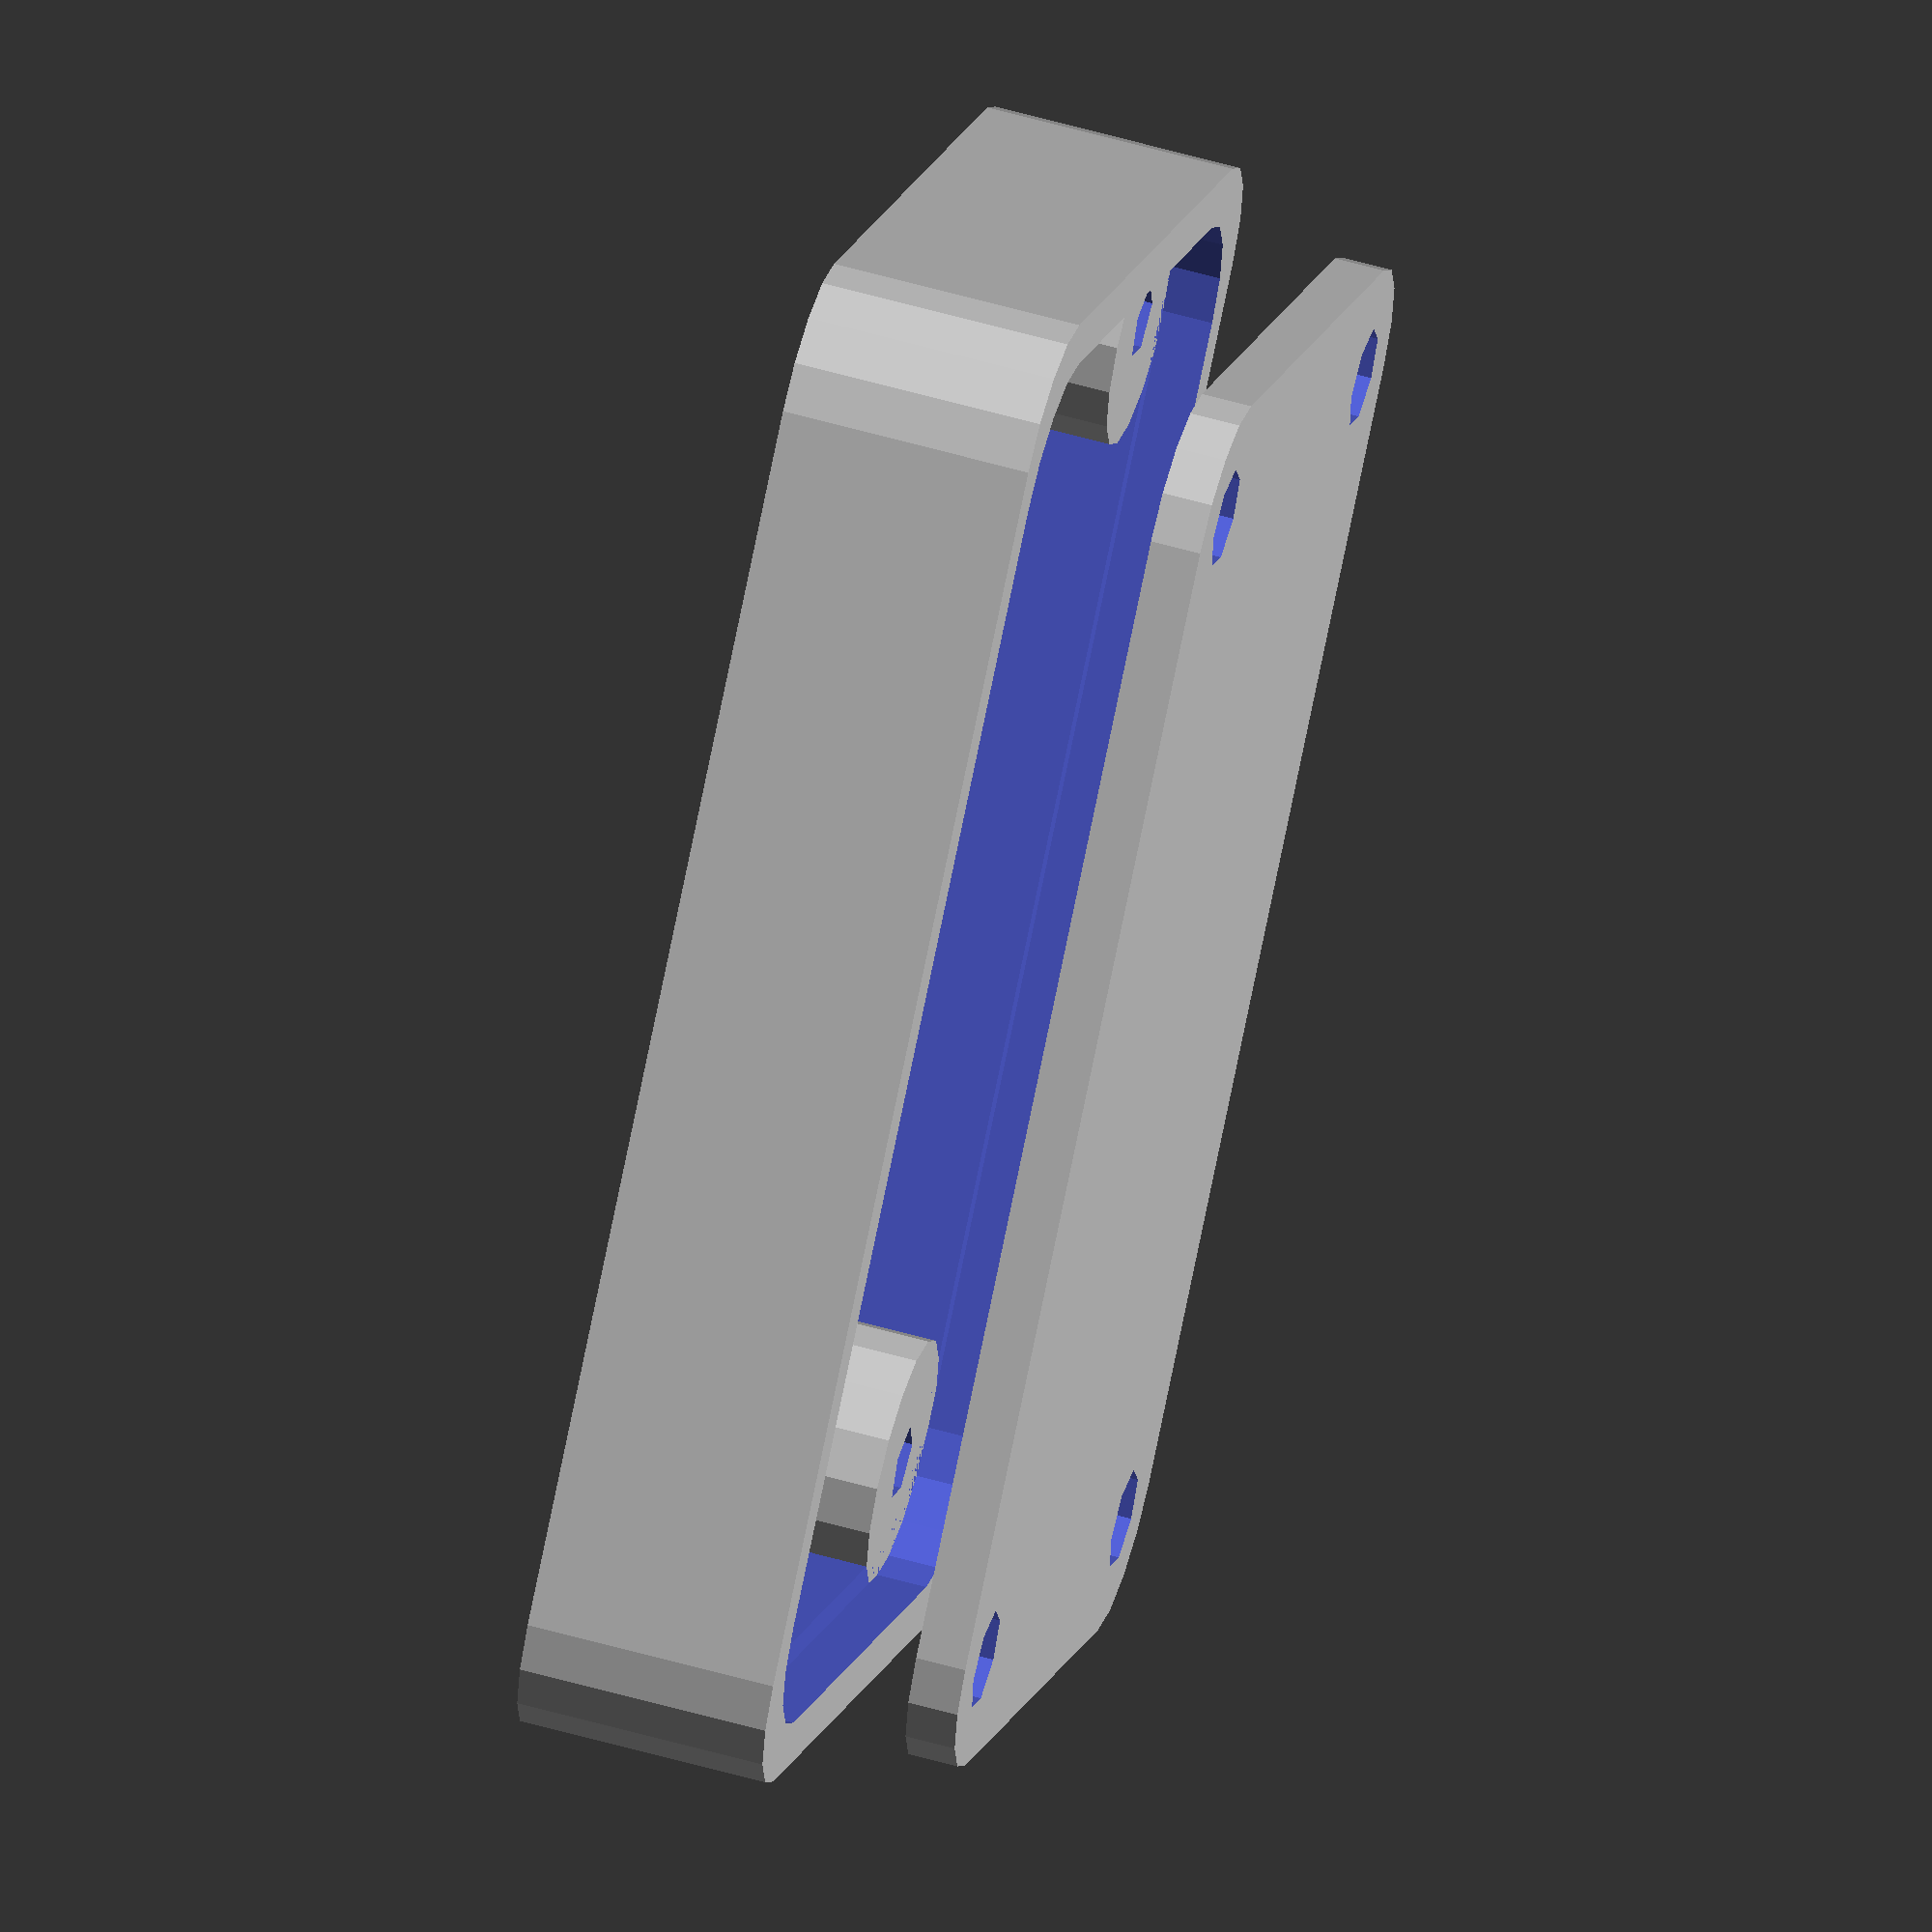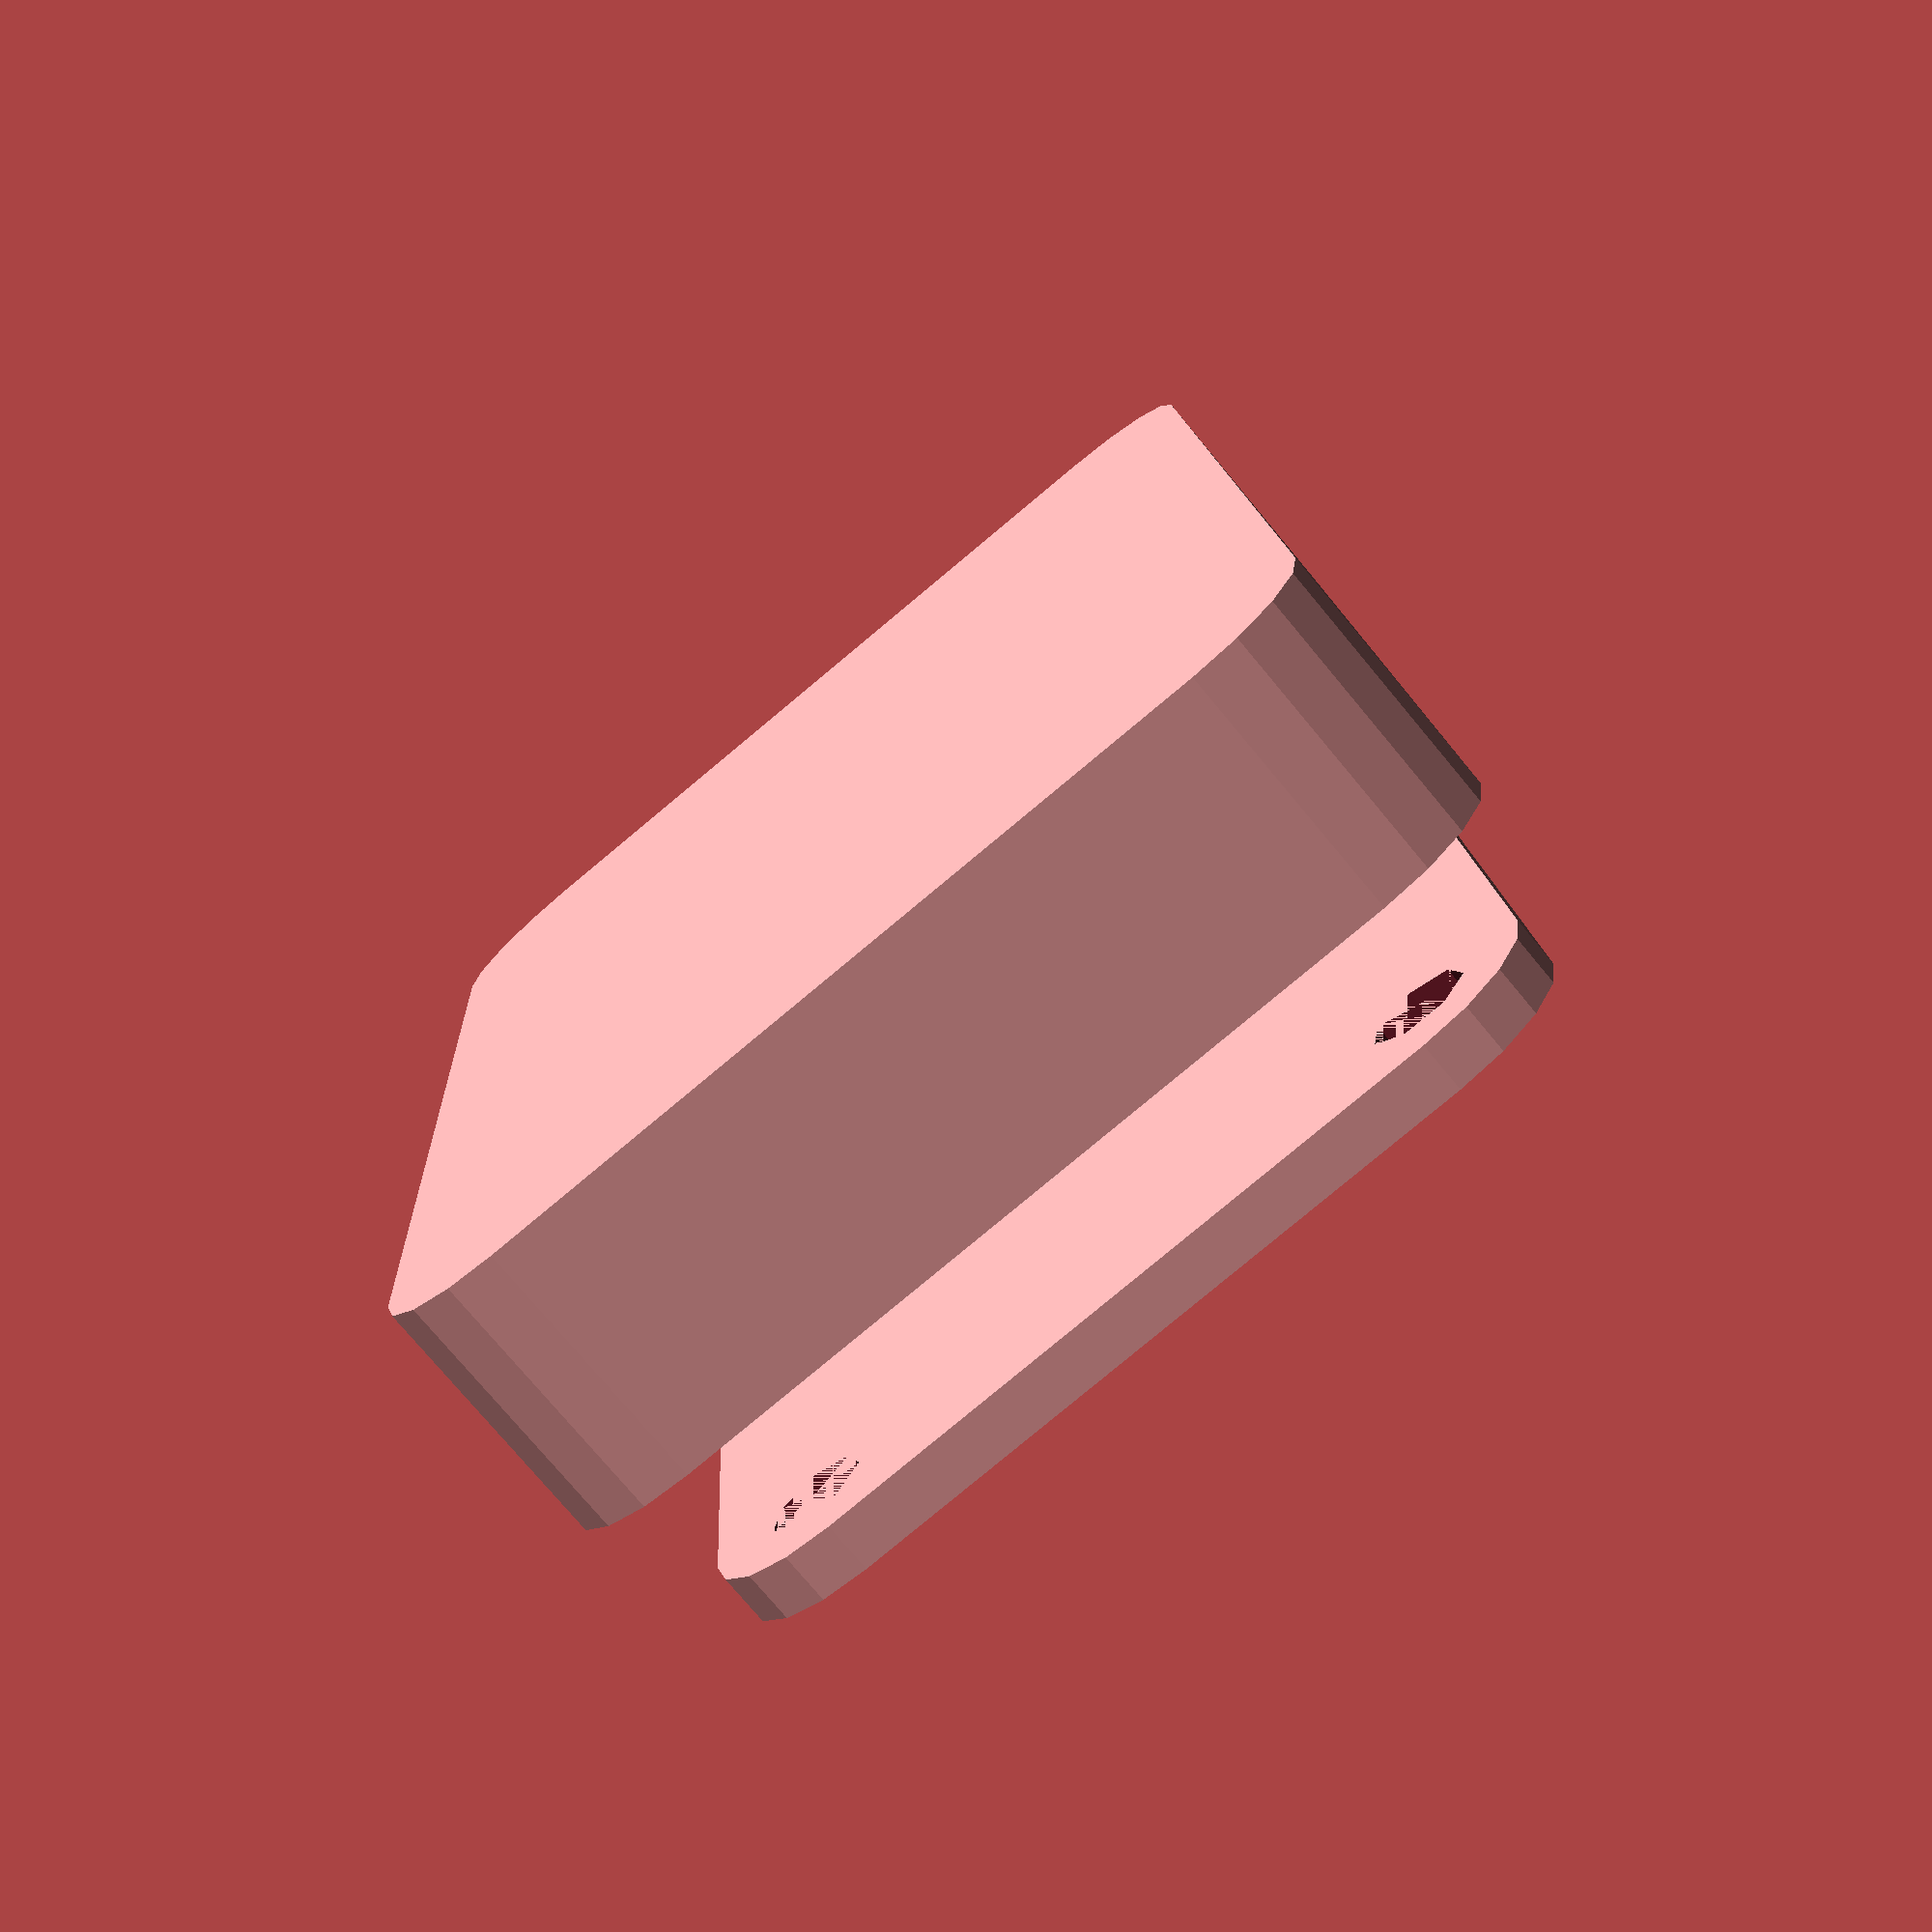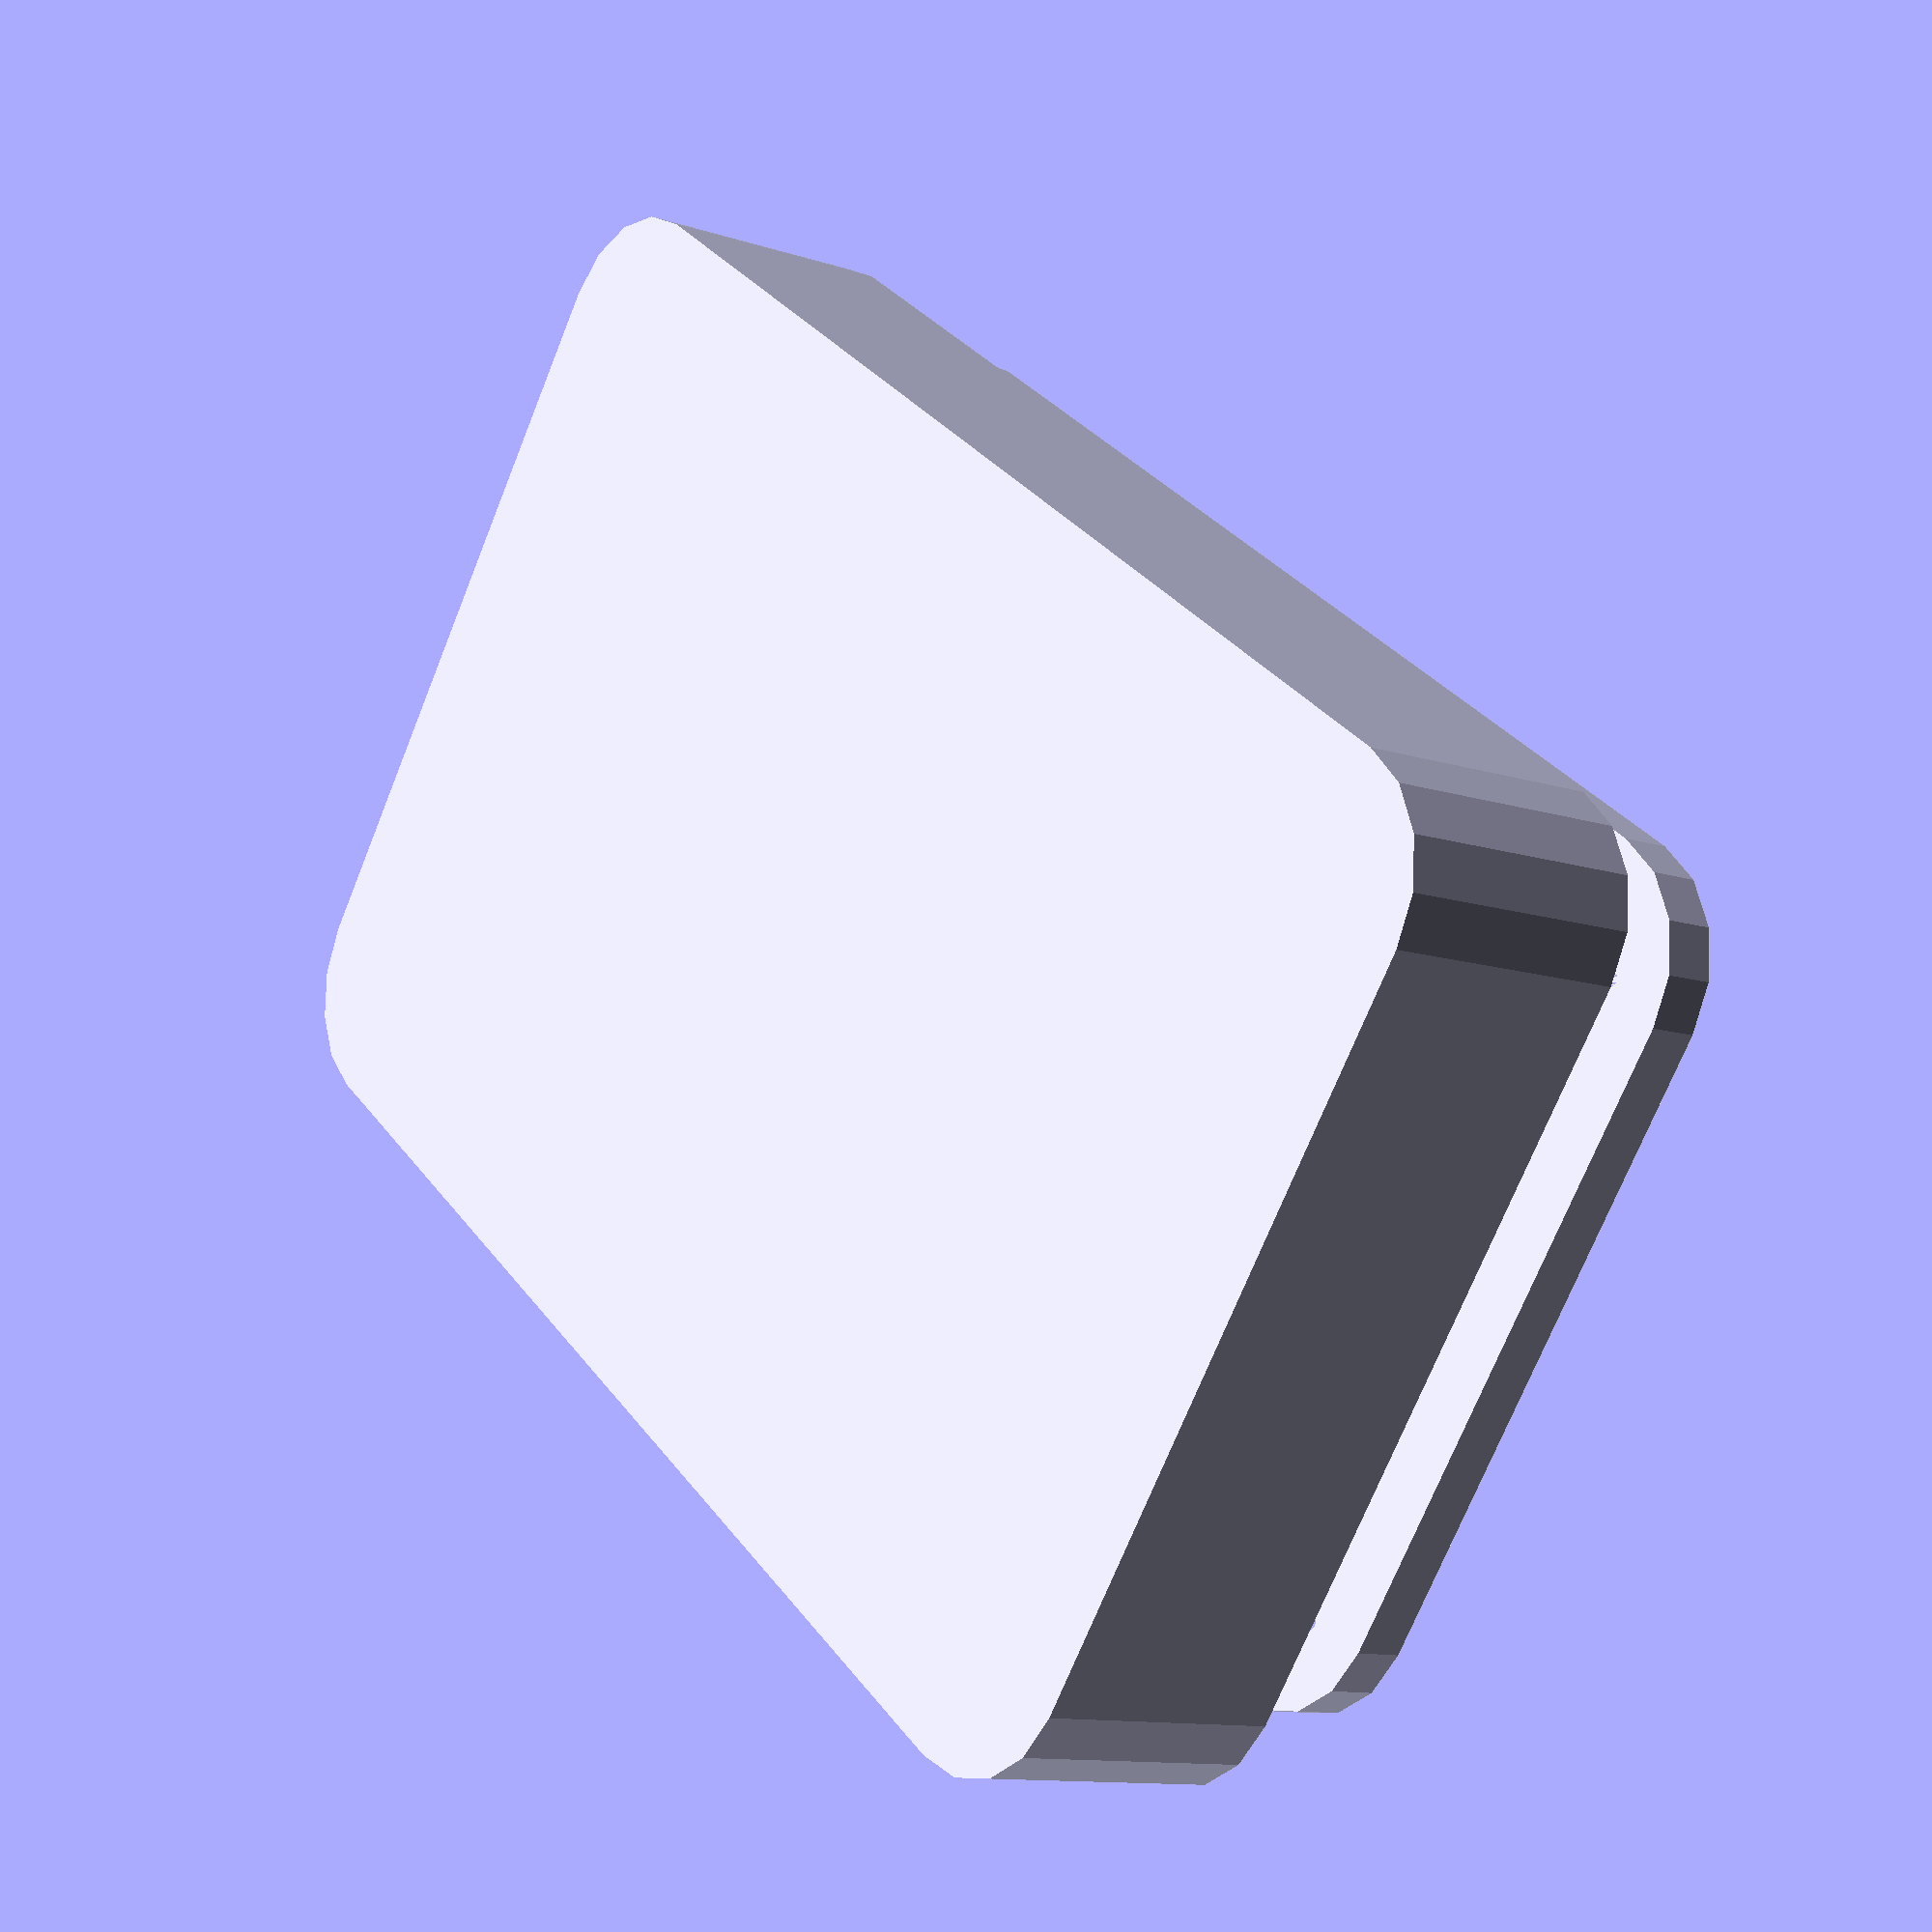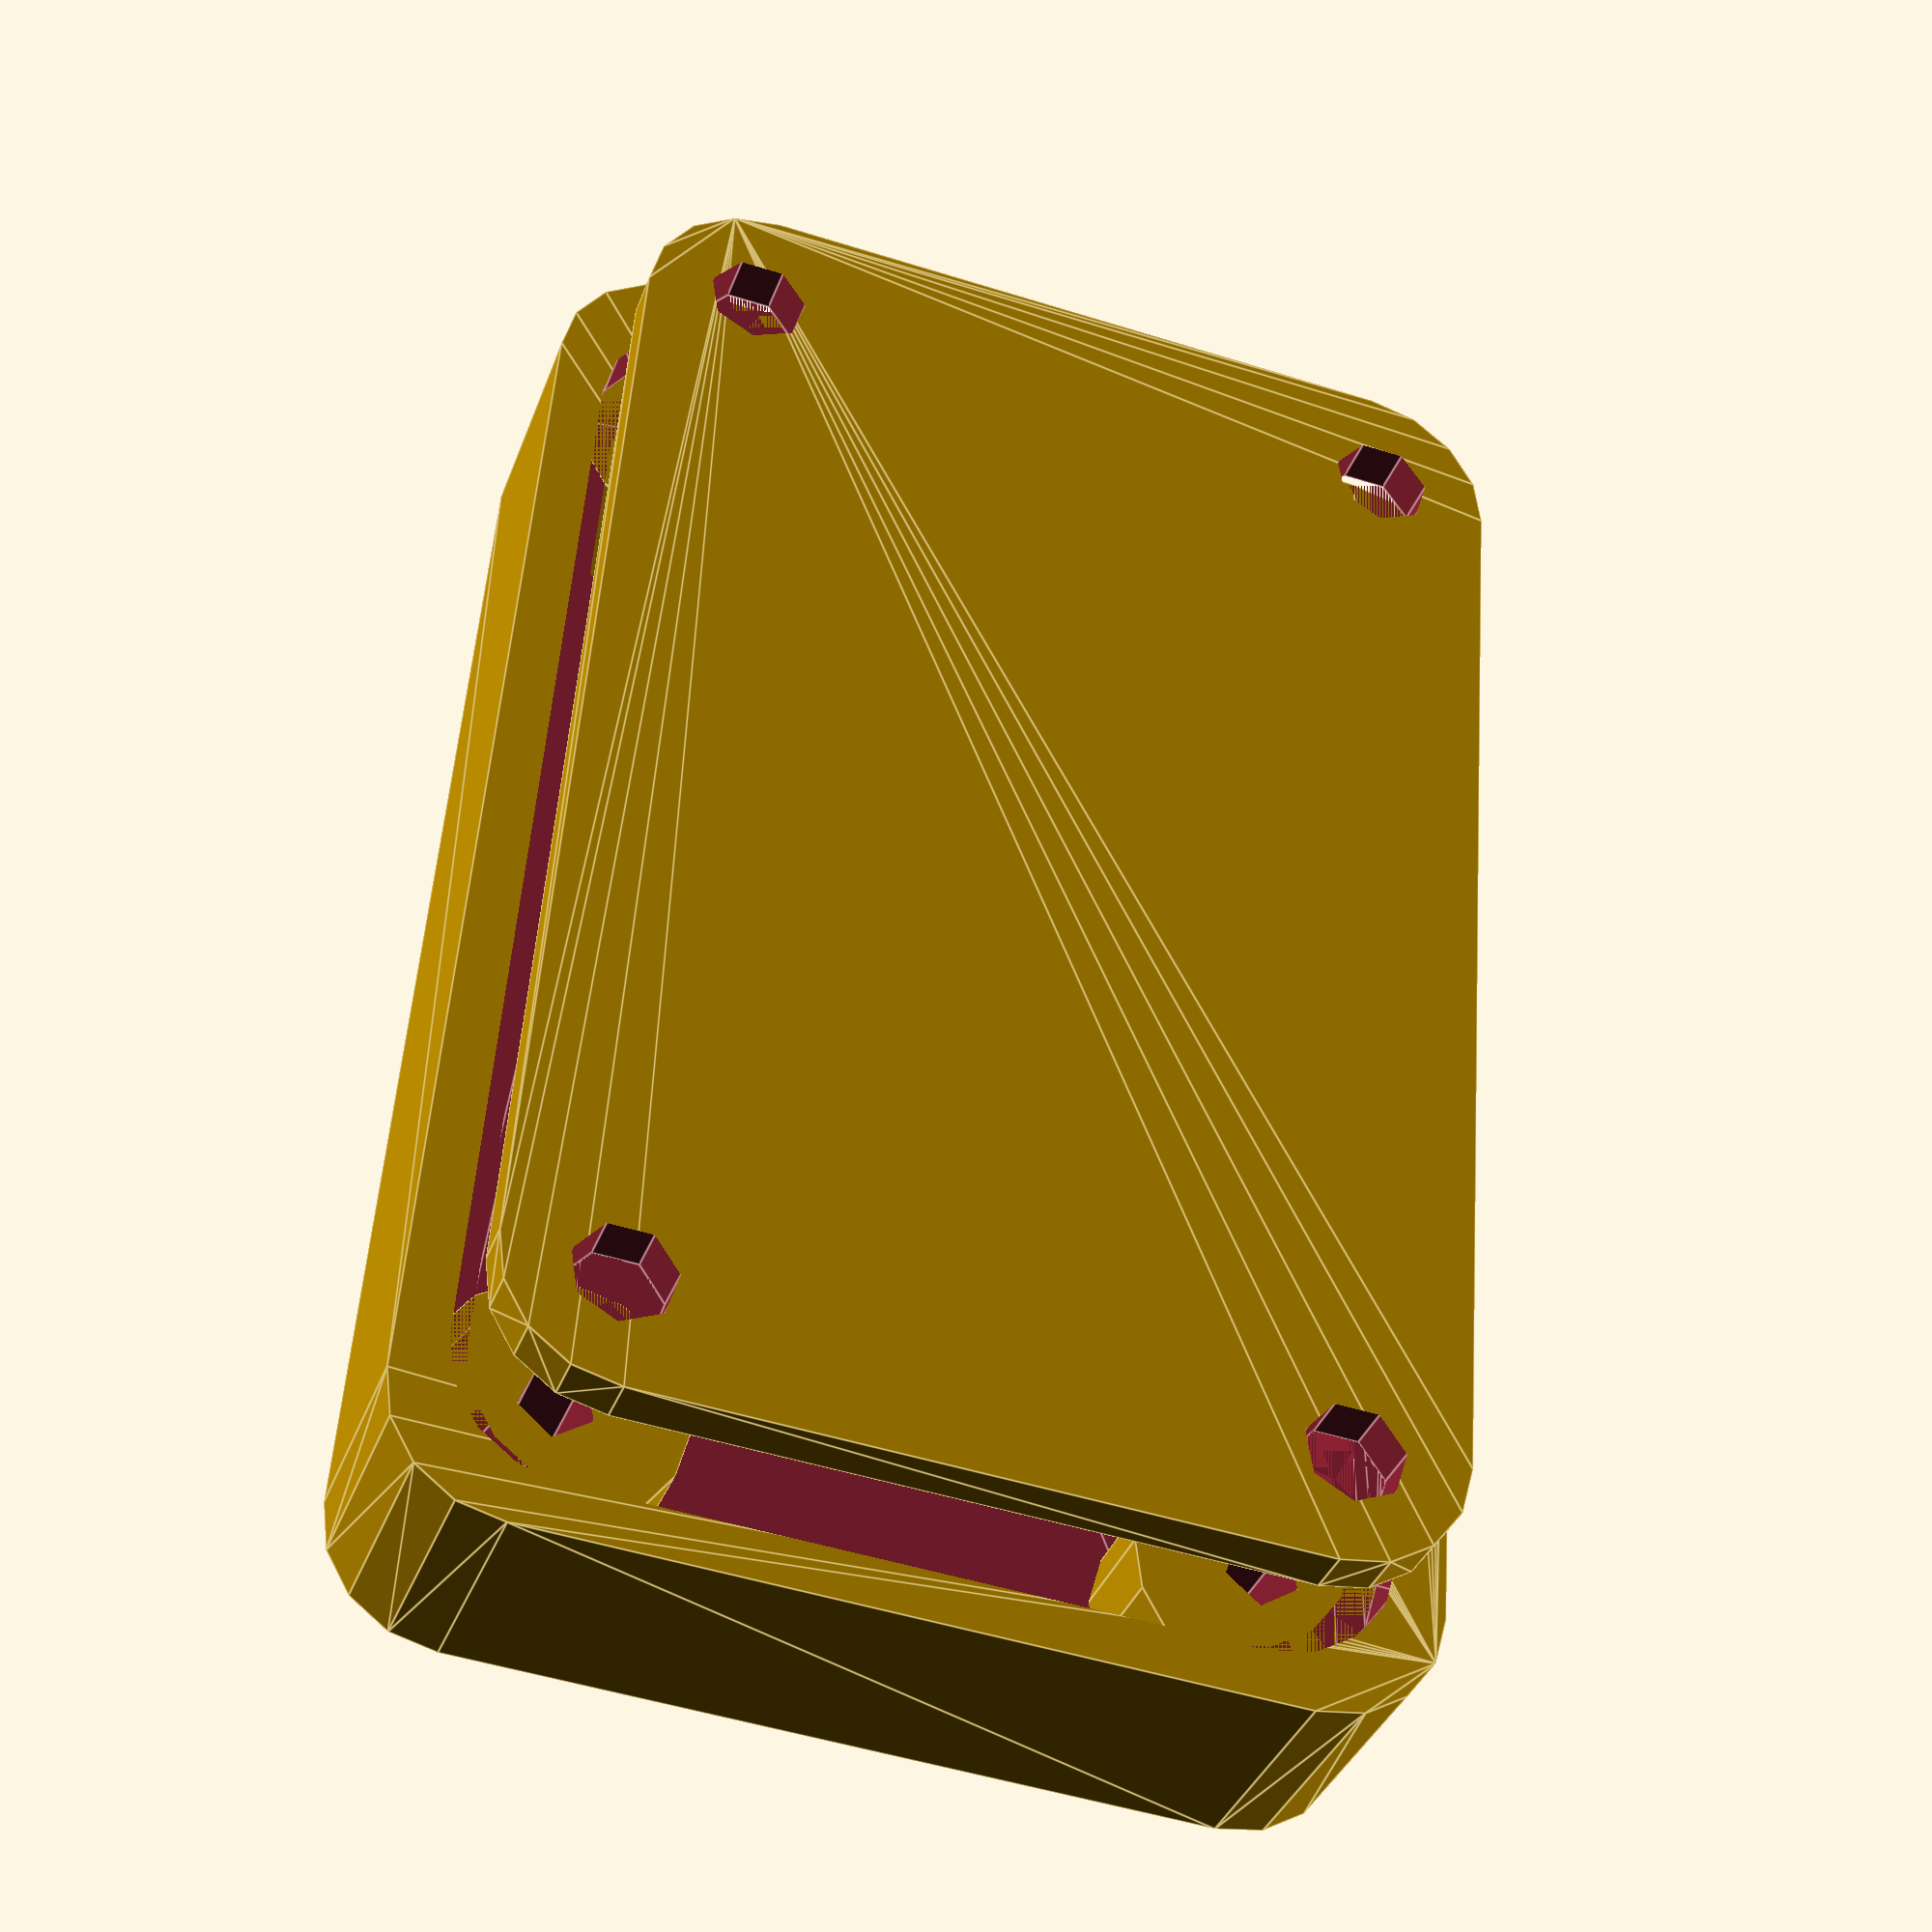
<openscad>
//$fn = 100;

width = 60; // X
length = 40; // Y
height = 10; // X

corner_radius = 5;
wall_thickness = 3;
post_diameter = 10;
hole_diameter = 3;

lid_thickness = 2;
lid_lip = 2;
lid_tolerance = 0.5;

// Define the posts
module posts(x,y,z,h,r){
    translate([x,y,z]){cylinder(r=r, h=h);}
    translate([-x,y,z]){cylinder(r=r, h=h);}
    translate([-x,-y,z]){cylinder(r=r, h=h);}
    translate([x,-y,z]){cylinder(r=r, h=h);}
}

difference(){
    union(){
        difference(){
            // Generate the Enclosure
            hull(){
                posts(
                    x=(width / 2 - corner_radius),
                    y=(length / 2 - corner_radius),
                    z=0,
                    h=height,
                    r=corner_radius
                );
            }

            // Hollow out the enclosure
            hull(){
                posts(
                    x=(width / 2 - corner_radius - wall_thickness),
                    y=(length / 2 - corner_radius - wall_thickness),
                    z=wall_thickness,
                    h=height,
                    r=corner_radius
                );
            }

            // Generate the Lip
            hull(){
                posts(
                    x=(width / 2 - corner_radius - lid_lip),
                    y=(length / 2 - corner_radius - lid_lip),
                    z=(height - lid_thickness),
                    h=lid_thickness + 1,
                    r=corner_radius
                );
            }
        }

        difference(){
            // Support Posts
            posts(
                x = (width/2 - wall_thickness/2 - post_diameter/2),
                y = (length/2 - wall_thickness/2 - post_diameter/2),
                z = wall_thickness - .5,
                h = height - wall_thickness - lid_thickness + 0.5,
                r = post_diameter/2
            );

            // Holes in Posts
            posts(
                x = (width/2 - wall_thickness/2 - post_diameter/2),
                y = (length/2 - wall_thickness/2 - post_diameter/2),
                z = wall_thickness,
                h = height - wall_thickness - lid_thickness + 0.5,
                r = hole_diameter/2
            );
        }
    }
}

//Generate the Lid
difference(){
    hull(){
        posts(
            x = (width/2 - corner_radius - wall_thickness/2 - lid_tolerance),
            y = (length/2 - corner_radius - wall_thickness/2 - lid_tolerance),
            z = height - lid_thickness + 7,
            h = lid_thickness,
            r = corner_radius
        );
    }
    posts(
        x = (width/2 - wall_thickness/2 - post_diameter/2),
        y = (length/2 - wall_thickness/2 - post_diameter/2),
        z = height - lid_thickness + 7,
        h = height - wall_thickness - lid_thickness + .5,
        r = hole_diameter / 2 + .5
    );
}

</openscad>
<views>
elev=121.8 azim=135.0 roll=253.6 proj=o view=wireframe
elev=255.6 azim=93.1 roll=320.3 proj=p view=solid
elev=11.5 azim=143.5 roll=231.3 proj=p view=wireframe
elev=216.1 azim=274.3 roll=198.8 proj=p view=edges
</views>
